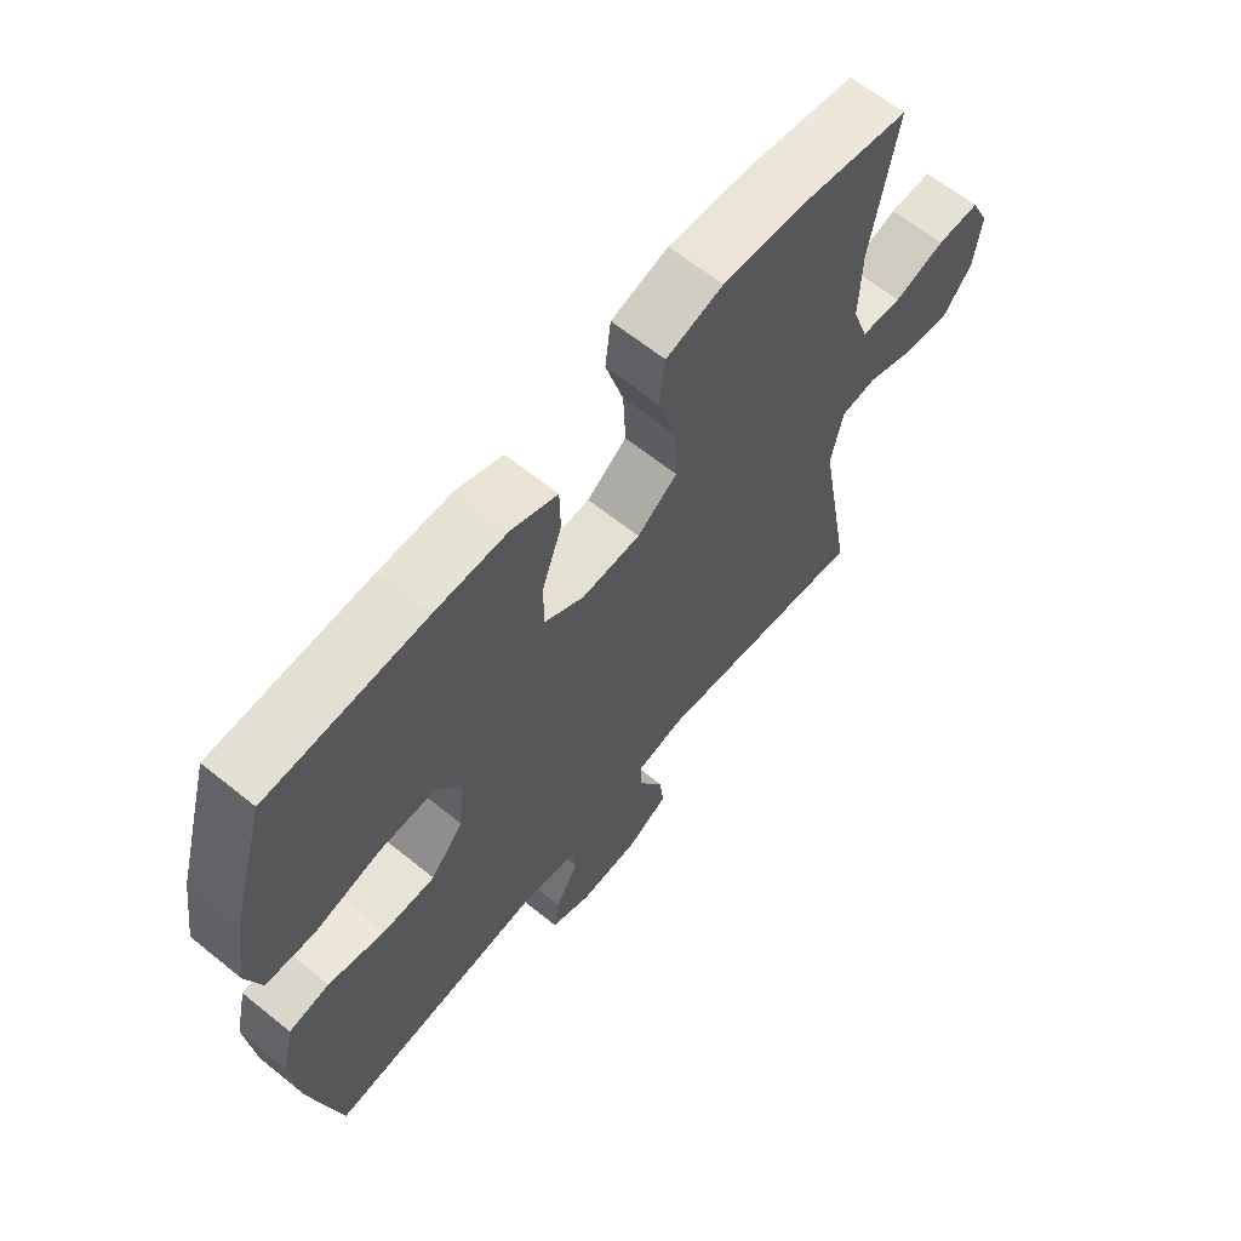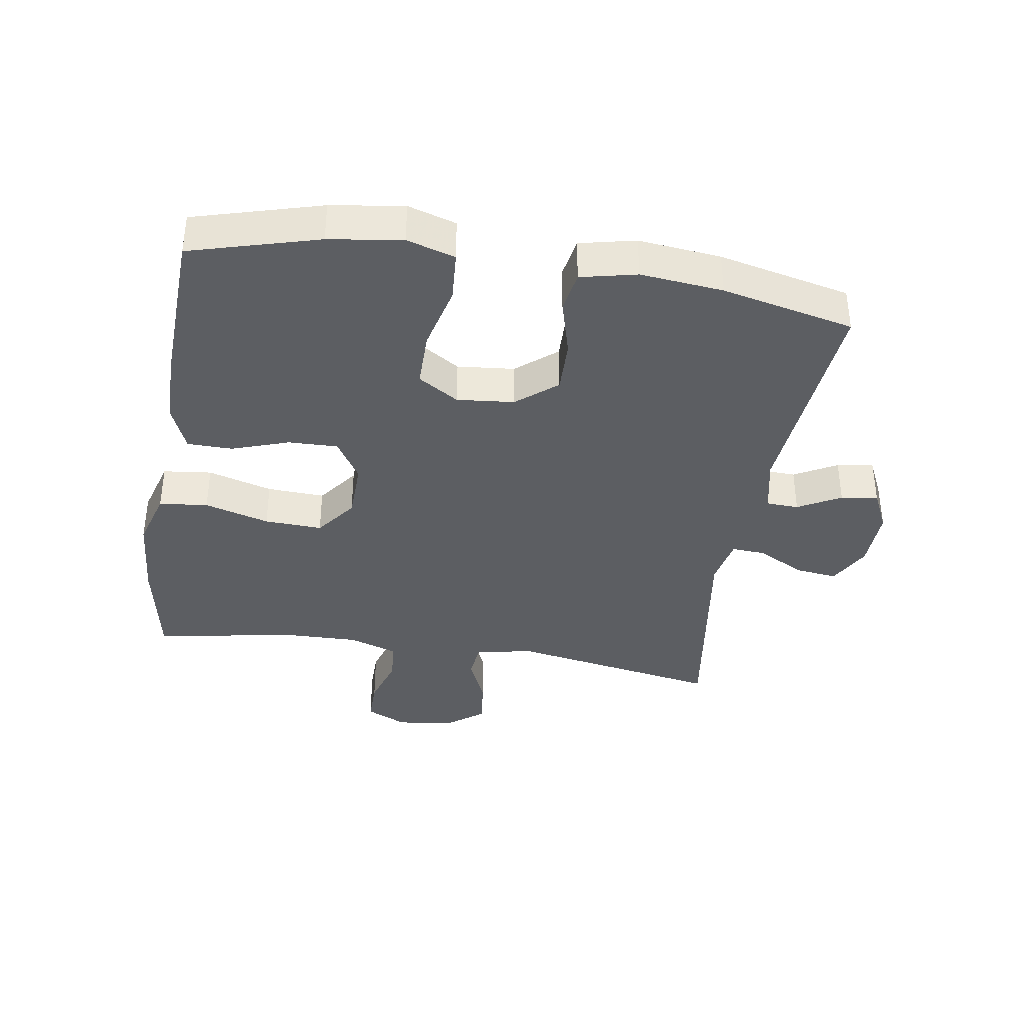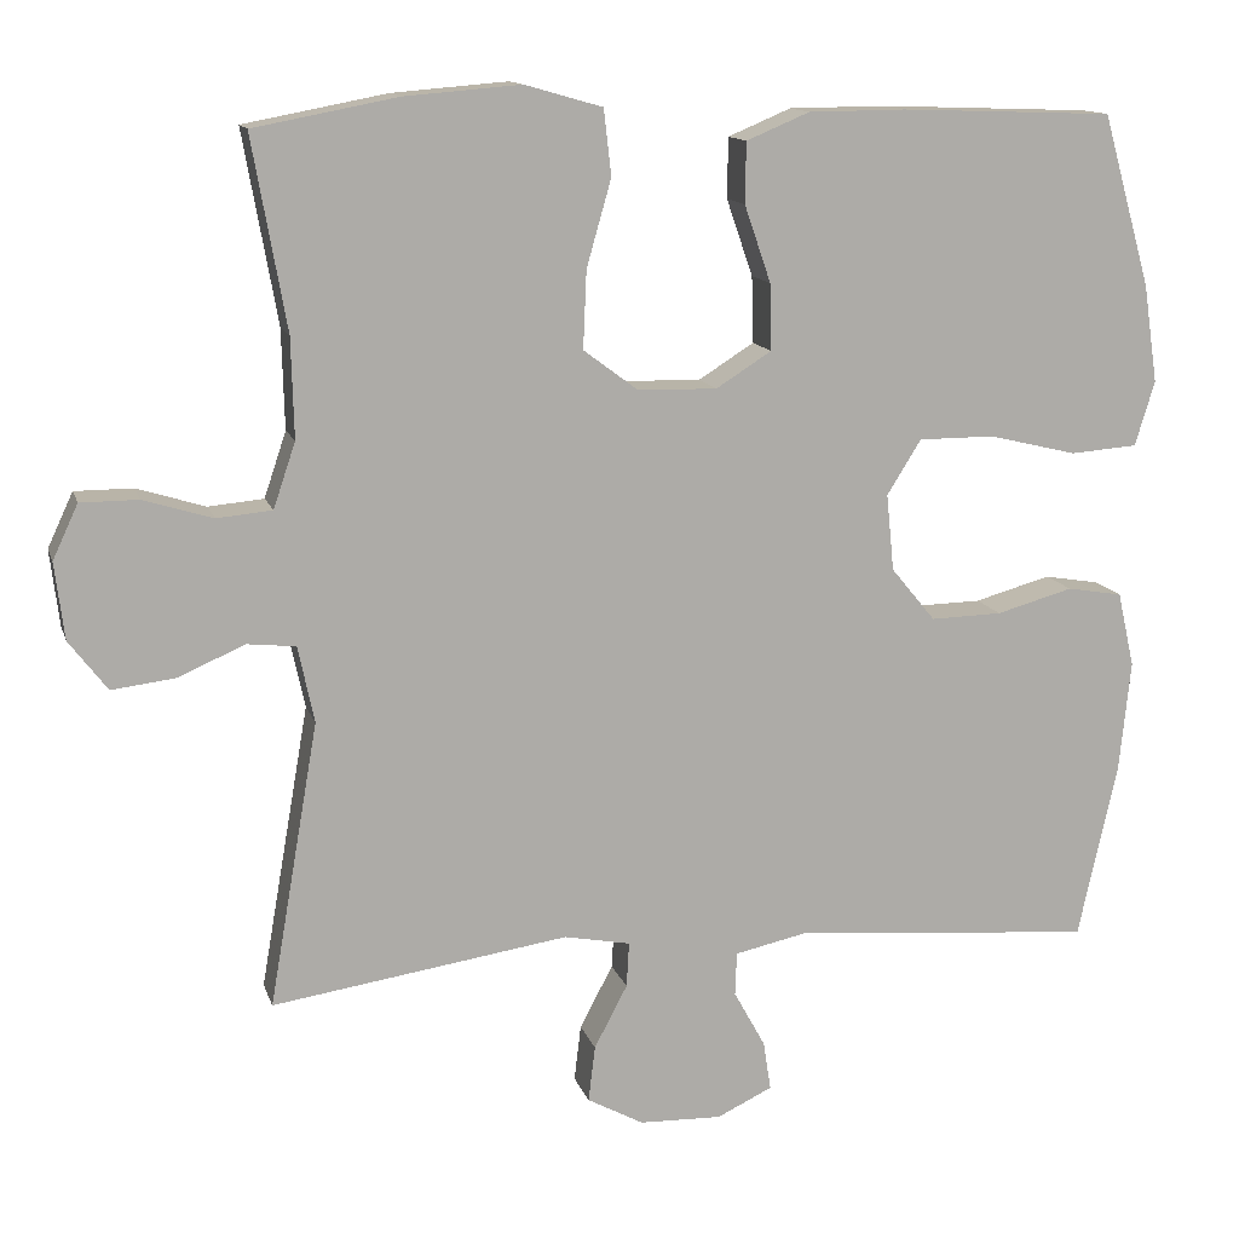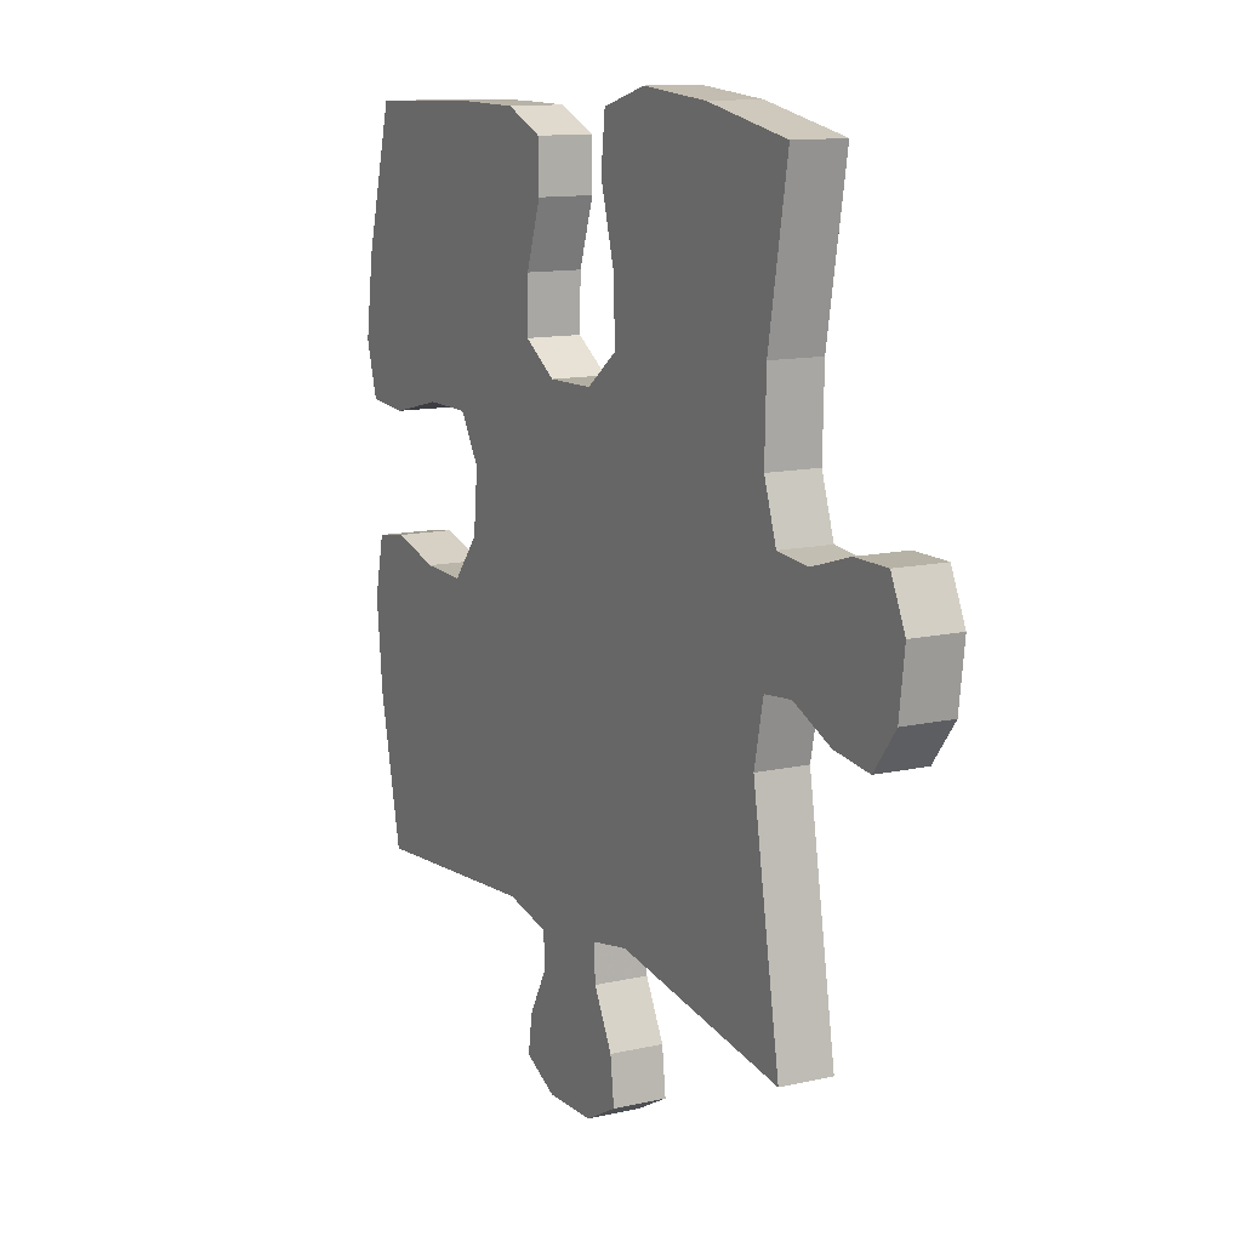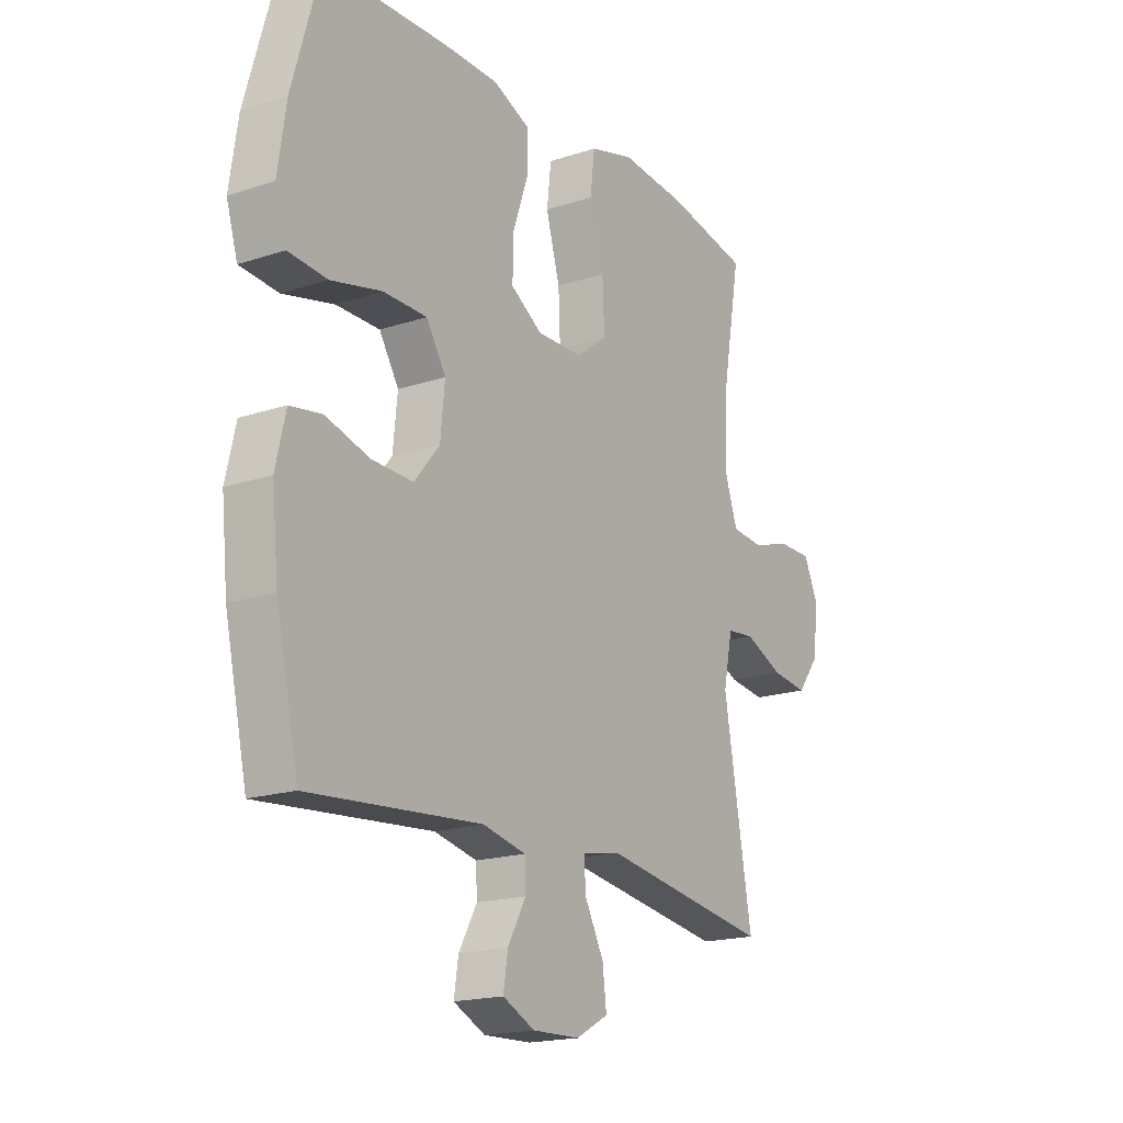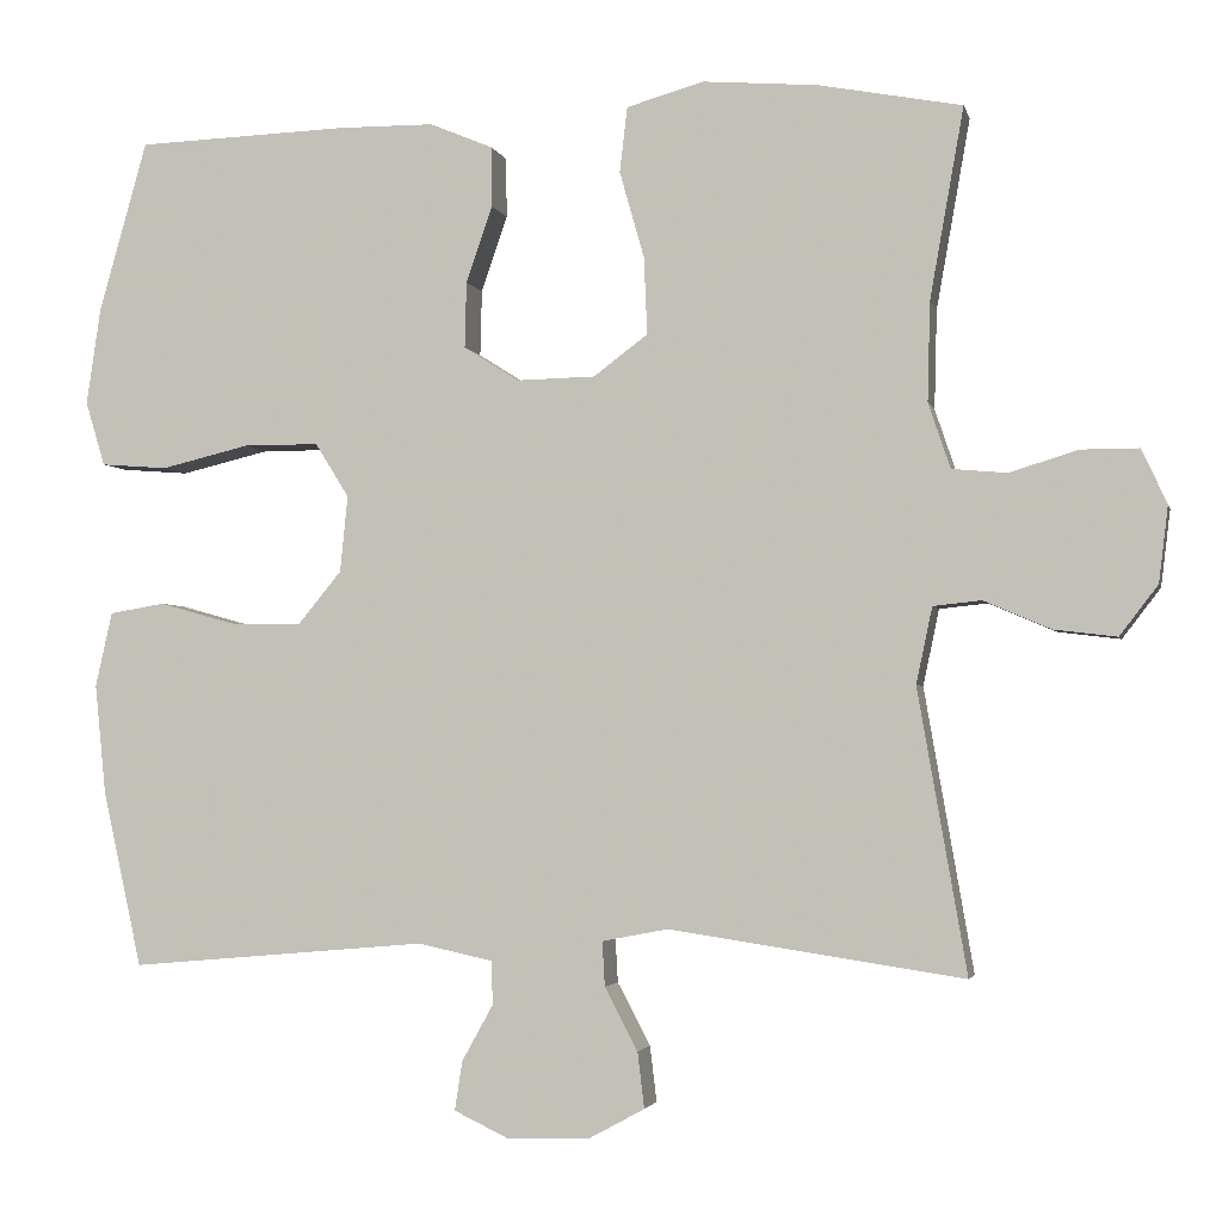
<metadata>
{"format":"obj","ext":"obj","renderer":"f3d","projection":"perspective","resolution":1024,"background":"white","views":[{"elev":64.2,"azim":129.1,"up":"+Z"},{"elev":-37.7,"azim":80.8,"up":"+Y"},{"elev":13.2,"azim":-14.8,"up":"+Z"},{"elev":12.4,"azim":-118.0,"up":"+Z"},{"elev":-18.4,"azim":122.5,"up":"+Z"},{"elev":-2.7,"azim":-167.3,"up":"+Z"}]}
</metadata>
<code>
v -0.5 0.07 -0.5
v -0.442 0.07 -0.166
v -0.461 0.07 -0.076
v -0.518 0.07 -0.07
v -0.597 0.07 -0.104
v -0.671 0.07 -0.113
v -0.716 0.07 -0.054
v -0.727 0.07 0.036
v -0.697 0.07 0.1
v -0.629 0.07 0.1
v -0.548 0.07 0.075
v -0.483 0.07 0.081
v -0.457 0.07 0.158
v -0.46 0.07 0.275
v -0.5 0.07 0.5
v -0.331 0.07 0.532
v -0.195 0.07 0.543
v -0.104 0.07 0.517
v -0.095 0.07 0.44
v -0.124 0.07 0.338
v -0.128 0.07 0.247
v -0.064 0.07 0.199
v 0.029 0.07 0.197
v 0.094 0.07 0.238
v 0.092 0.07 0.316
v 0.061 0.07 0.406
v 0.062 0.07 0.477
v 0.136 0.07 0.508
v 0.25 0.07 0.509
v 0.5 0.07 0.5
v 0.557 0.07 0.299
v 0.574 0.07 0.184
v 0.551 0.07 0.108
v 0.472 0.07 0.102
v 0.368 0.07 0.127
v 0.279 0.07 0.127
v 0.239 0.07 0.063
v 0.248 0.07 -0.027
v 0.3 0.07 -0.09
v 0.384 0.07 -0.088
v 0.474 0.07 -0.063
v 0.539 0.07 -0.074
v 0.559 0.07 -0.162
v 0.546 0.07 -0.292
v 0.5 0.07 -0.5
v 0.148 0.07 -0.469
v 0.06 0.07 -0.488
v 0.058 0.07 -0.539
v 0.095 0.07 -0.606
v 0.104 0.07 -0.664
v 0.039 0.07 -0.695
v -0.058 0.07 -0.692
v -0.124 0.07 -0.656
v -0.116 0.07 -0.59
v -0.077 0.07 -0.516
v -0.074 0.07 -0.463
v -0.152 0.07 -0.448
v -0.5 0 -0.5
v -0.442 0 -0.166
v -0.461 0 -0.076
v -0.518 0 -0.07
v -0.597 0 -0.104
v -0.671 0 -0.113
v -0.716 0 -0.054
v -0.727 0 0.036
v -0.697 0 0.1
v -0.629 0 0.1
v -0.548 0 0.075
v -0.483 0 0.081
v -0.457 0 0.158
v -0.46 0 0.275
v -0.5 0 0.5
v -0.331 0 0.532
v -0.195 0 0.543
v -0.104 0 0.517
v -0.095 0 0.44
v -0.124 0 0.338
v -0.128 0 0.247
v -0.064 0 0.199
v 0.029 0 0.197
v 0.094 0 0.238
v 0.092 0 0.316
v 0.061 0 0.406
v 0.062 0 0.477
v 0.136 0 0.508
v 0.25 0 0.509
v 0.5 0 0.5
v 0.557 0 0.299
v 0.574 0 0.184
v 0.551 0 0.108
v 0.472 0 0.102
v 0.368 0 0.127
v 0.279 0 0.127
v 0.239 0 0.063
v 0.248 0 -0.027
v 0.3 0 -0.09
v 0.384 0 -0.088
v 0.474 0 -0.063
v 0.539 0 -0.074
v 0.559 0 -0.162
v 0.546 0 -0.292
v 0.5 0 -0.5
v 0.148 0 -0.469
v 0.06 0 -0.488
v 0.058 0 -0.539
v 0.095 0 -0.606
v 0.104 0 -0.664
v 0.039 0 -0.695
v -0.058 0 -0.692
v -0.124 0 -0.656
v -0.116 0 -0.59
v -0.077 0 -0.516
v -0.074 0 -0.463
v -0.152 0 -0.448
f 52 53 54 55
f 52 55 56
f 51 52 56
f 48 49 50 51
f 47 48 51 56
f 46 47 56 57
f 44 45 46
f 43 44 46 57
f 40 41 42 43
f 39 40 43 57
f 32 33 34 35
f 32 35 36
f 31 32 36
f 30 31 36
f 29 30 36 37
f 25 26 27 28
f 24 25 28 29
f 17 18 19 20
f 17 20 21
f 14 15 16 17
f 13 14 17 21
f 12 13 21 22
f 8 9 10 11
f 8 11 12
f 7 8 12
f 4 5 6 7
f 4 7 12 22
f 39 57 1 2
f 38 39 2 3
f 37 38 3 4
f 24 29 37
f 23 24 37
f 4 22 23 37
f 112 111 110 109
f 113 112 109
f 113 109 108
f 108 107 106 105
f 113 108 105 104
f 114 113 104 103
f 103 102 101
f 114 103 101 100
f 100 99 98 97
f 114 100 97 96
f 92 91 90 89
f 93 92 89
f 93 89 88
f 93 88 87
f 94 93 87 86
f 85 84 83 82
f 86 85 82 81
f 77 76 75 74
f 78 77 74
f 74 73 72 71
f 78 74 71 70
f 79 78 70 69
f 68 67 66 65
f 69 68 65
f 69 65 64
f 64 63 62 61
f 79 69 64 61
f 59 58 114 96
f 60 59 96 95
f 61 60 95 94
f 94 86 81
f 94 81 80
f 94 80 79 61
f 1 58 59 2
f 2 59 60 3
f 3 60 61 4
f 4 61 62 5
f 5 62 63 6
f 6 63 64 7
f 7 64 65 8
f 8 65 66 9
f 9 66 67 10
f 10 67 68 11
f 11 68 69 12
f 12 69 70 13
f 13 70 71 14
f 14 71 72 15
f 15 72 73 16
f 16 73 74 17
f 17 74 75 18
f 18 75 76 19
f 19 76 77 20
f 20 77 78 21
f 21 78 79 22
f 22 79 80 23
f 23 80 81 24
f 24 81 82 25
f 25 82 83 26
f 26 83 84 27
f 27 84 85 28
f 28 85 86 29
f 29 86 87 30
f 30 87 88 31
f 31 88 89 32
f 32 89 90 33
f 33 90 91 34
f 34 91 92 35
f 35 92 93 36
f 36 93 94 37
f 37 94 95 38
f 38 95 96 39
f 39 96 97 40
f 40 97 98 41
f 41 98 99 42
f 42 99 100 43
f 43 100 101 44
f 44 101 102 45
f 45 102 103 46
f 46 103 104 47
f 47 104 105 48
f 48 105 106 49
f 49 106 107 50
f 50 107 108 51
f 51 108 109 52
f 52 109 110 53
f 53 110 111 54
f 54 111 112 55
f 55 112 113 56
f 56 113 114 57
f 57 114 58 1

</code>
